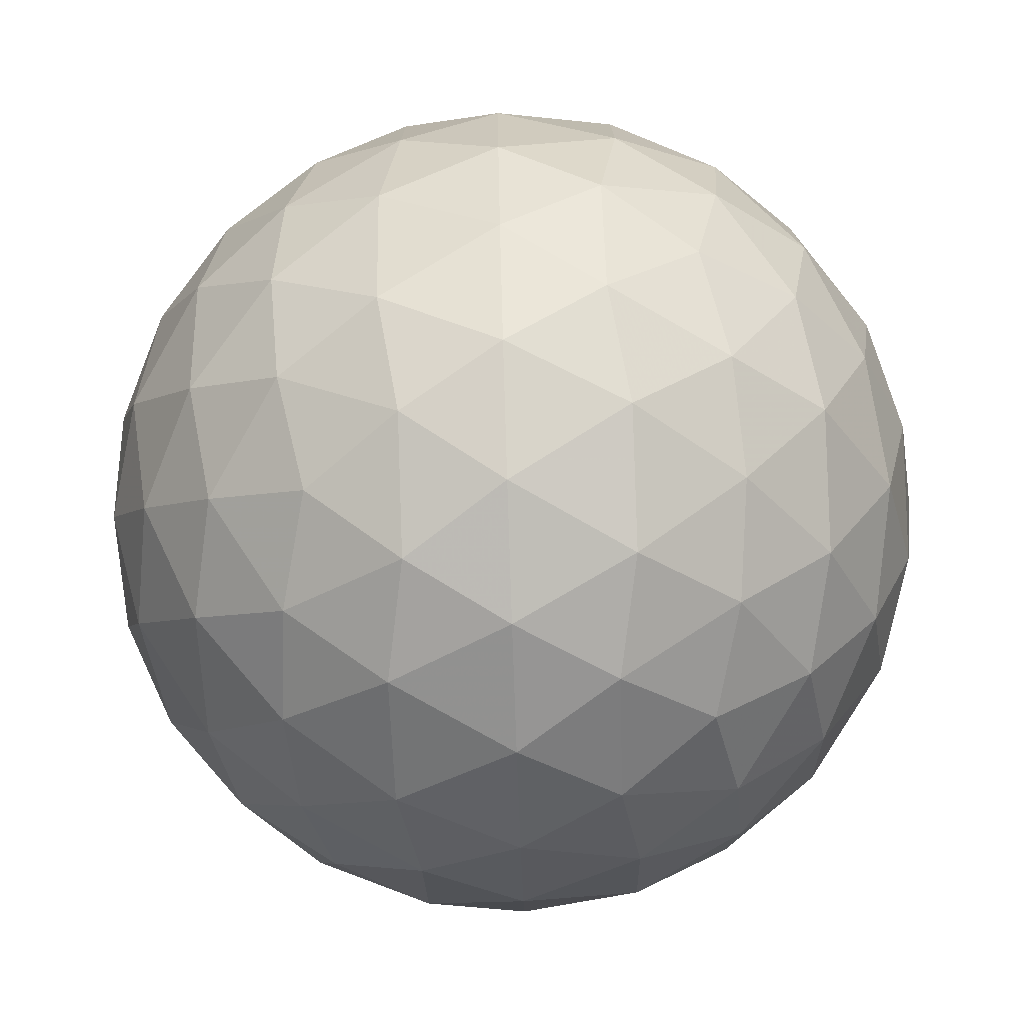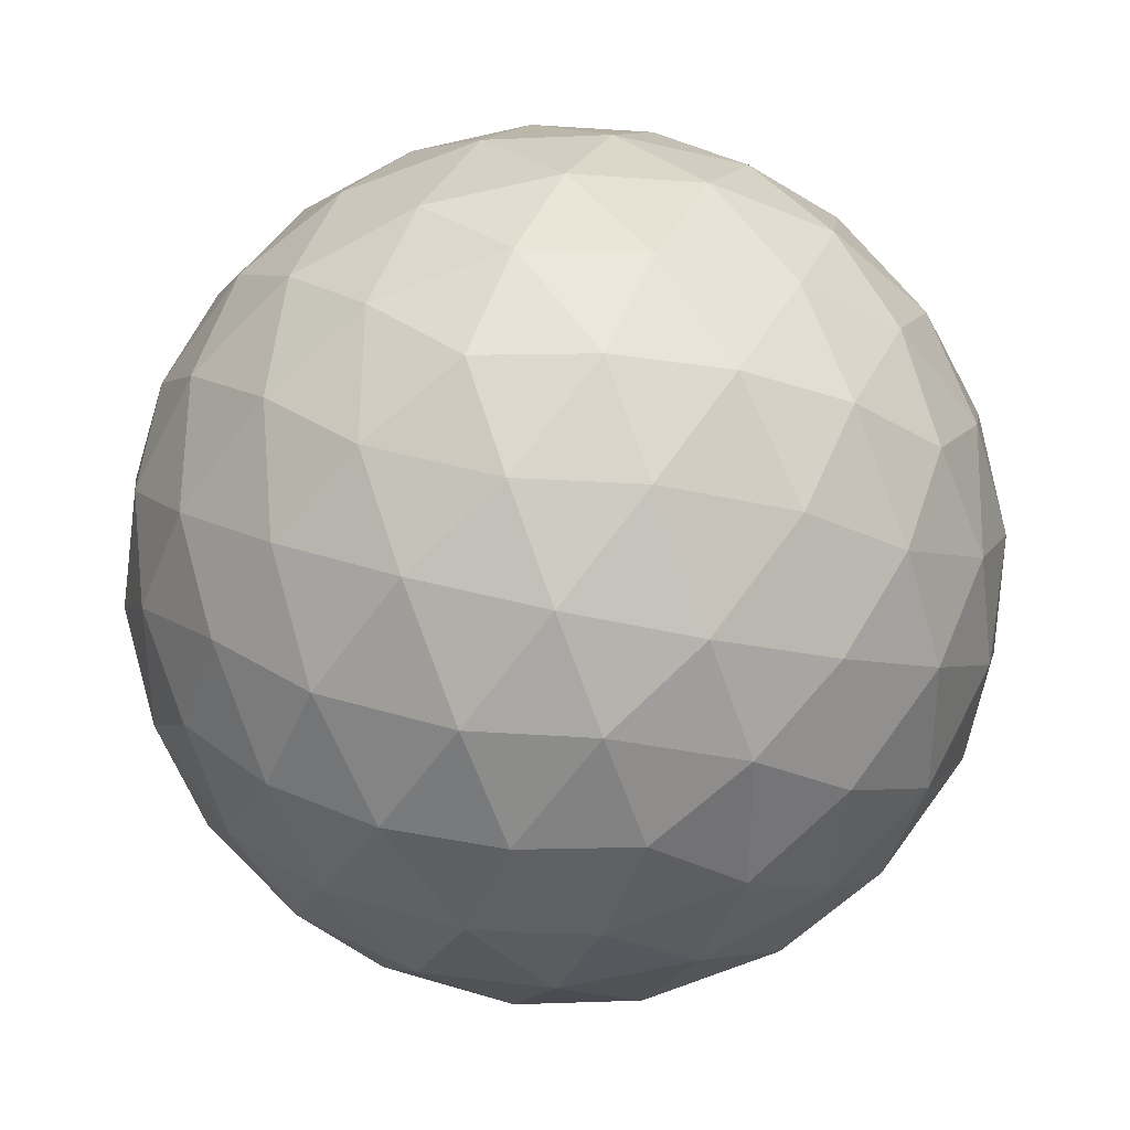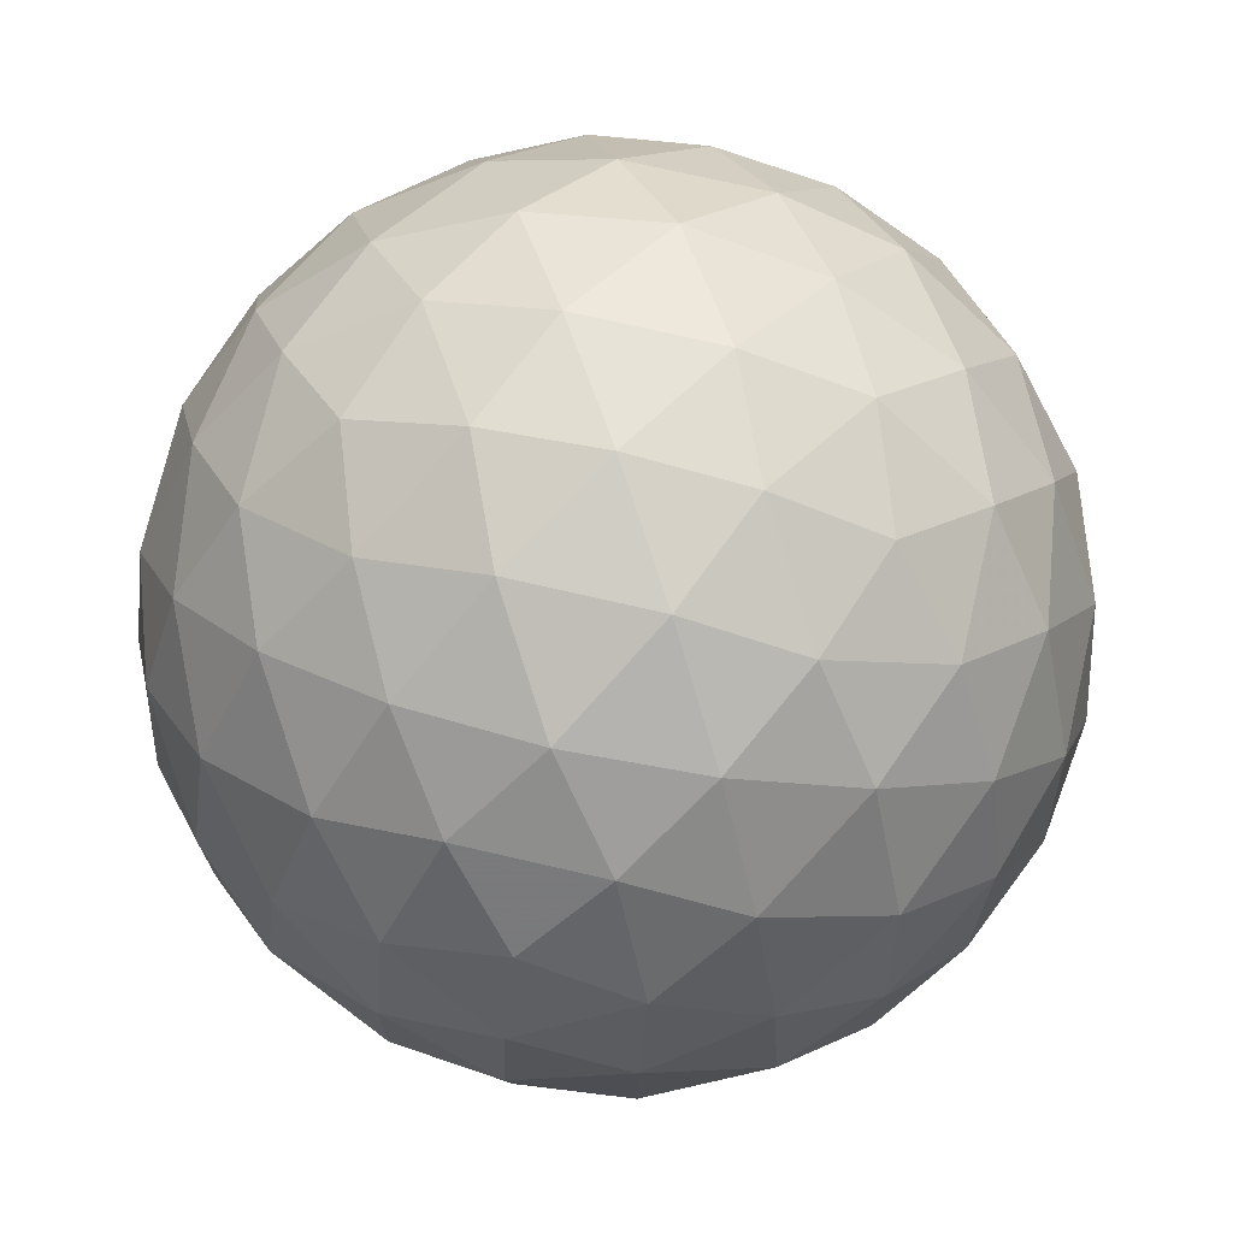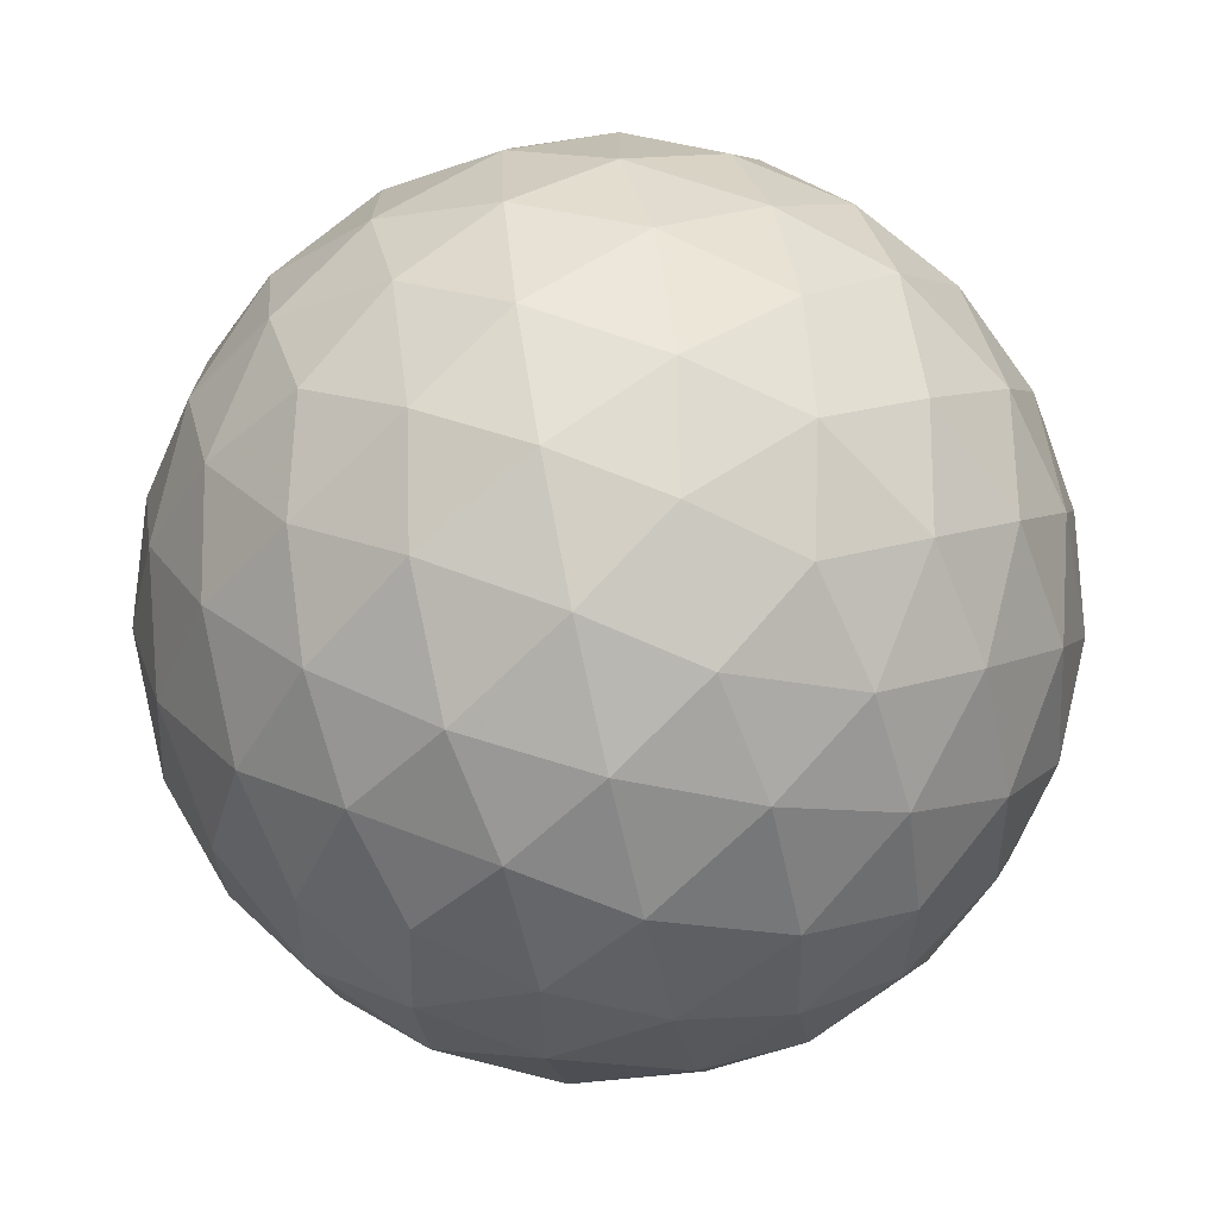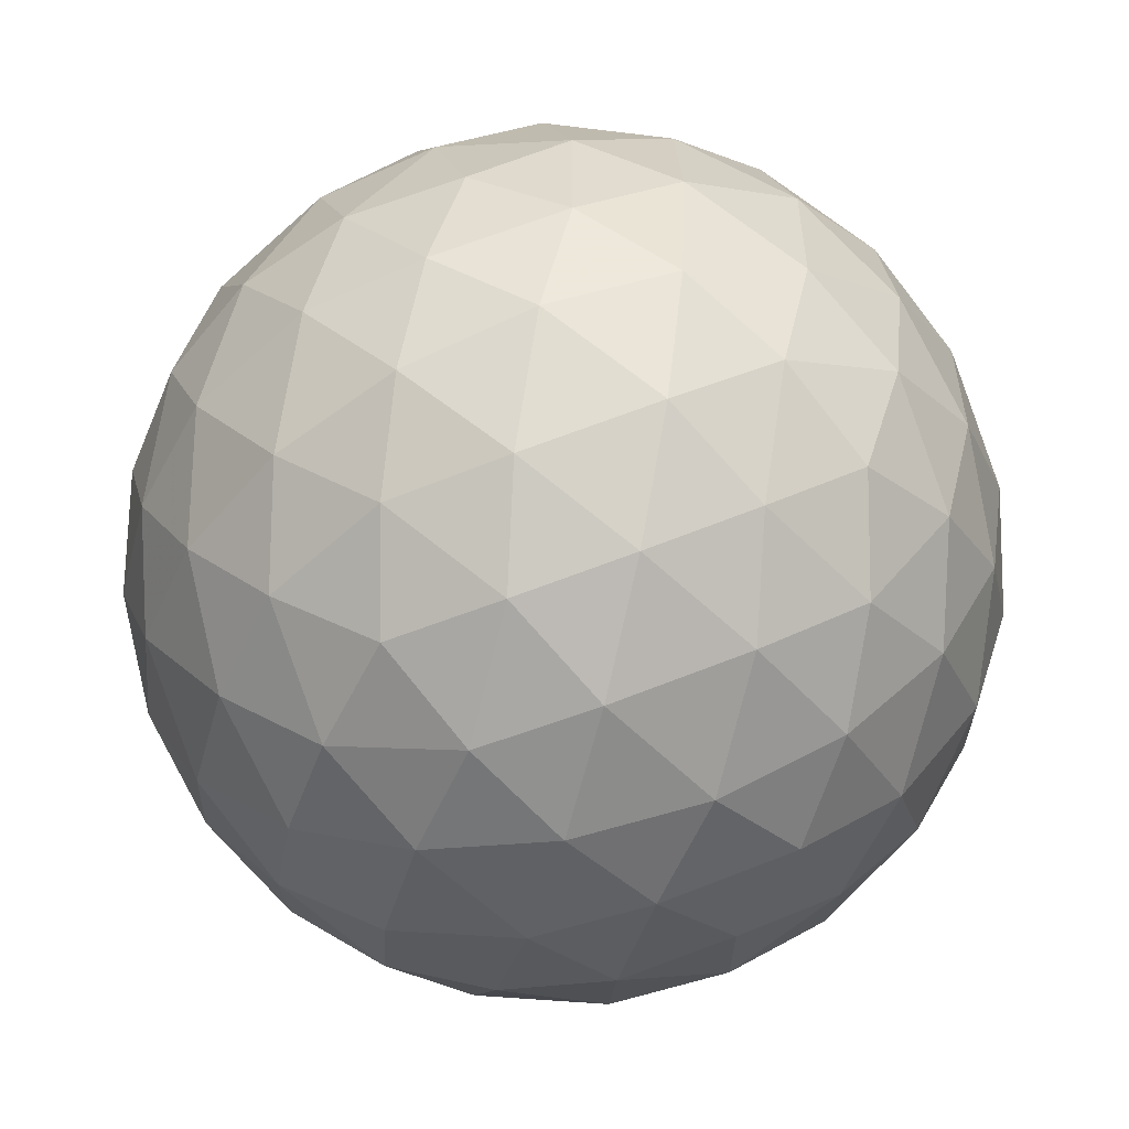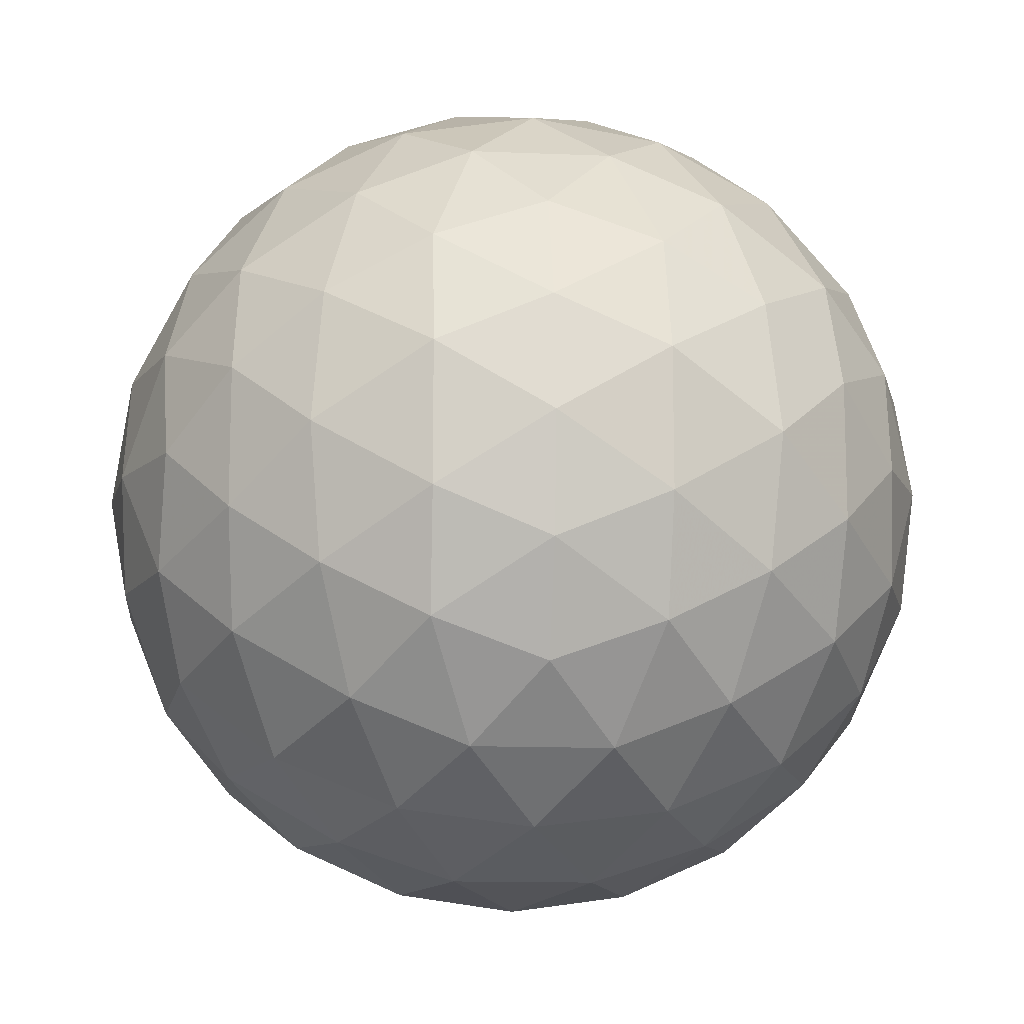
<metadata>
{"format":"obj","ext":"obj","renderer":"f3d","projection":"perspective","resolution":1024,"background":"white","views":[{"elev":-76.0,"azim":-29.8,"up":"+Y"},{"elev":35.1,"azim":22.2,"up":"+Z"},{"elev":72.7,"azim":-167.0,"up":"+Y"},{"elev":-72.1,"azim":-45.9,"up":"+Z"},{"elev":-56.4,"azim":-46.3,"up":"+Y"},{"elev":-13.0,"azim":174.5,"up":"+Y"}]}
</metadata>
<code>
v 53.91 117.8 288.4
v 56.54 117.8 288.4
v 53.91 113.5 288.4
v 56.54 113.5 288.4
v 55.22 114.3 290.5
v 55.22 116.9 290.5
v 55.22 114.3 286.3
v 55.22 116.9 286.3
v 57.35 115.6 287.1
v 57.35 115.6 289.7
v 53.1 115.6 287.1
v 53.1 115.6 289.7
v 55.22 118.1 288.4
v 55.22 113.1 288.4
v 54.45 113.6 289.6
v 56 113.6 289.6
v 54.45 117.6 289.6
v 56 117.6 289.6
v 55.22 115.6 290.9
v 54.45 113.6 287.1
v 56 113.6 287.1
v 54.45 117.6 287.1
v 56 117.6 287.1
v 55.22 115.6 285.9
v 57.25 116.9 287.6
v 57.25 114.4 287.6
v 56.47 114.9 286.4
v 56.47 116.4 286.4
v 57.25 116.9 289.2
v 57.25 114.4 289.2
v 56.47 114.9 290.4
v 56.47 116.4 290.4
v 57.72 115.6 288.4
v 53.2 116.9 287.6
v 53.2 114.4 287.6
v 53.98 114.9 286.4
v 53.98 116.4 286.4
v 53.2 116.9 289.2
v 53.2 114.4 289.2
v 53.98 114.9 290.4
v 53.98 116.4 290.4
v 52.73 115.6 288.4
v 54.54 118 288.4
v 55.91 118 288.4
v 54.54 113.2 288.4
v 55.91 113.2 288.4
v 54.14 113.5 289
v 54.82 113.9 290.1
v 54.82 113.3 289
v 56.31 113.5 289
v 55.63 113.9 290.1
v 55.63 113.3 289
v 55.22 113.5 289.7
v 54.14 117.8 289
v 54.82 117.4 290.1
v 54.82 118 289
v 56.31 117.8 289
v 55.63 117.4 290.1
v 55.63 118 289
v 55.22 117.8 289.7
v 55.22 114.9 290.8
v 55.22 116.3 290.8
v 54.14 113.5 287.7
v 54.82 113.9 286.6
v 54.82 113.3 287.7
v 56.31 113.5 287.7
v 55.63 113.9 286.6
v 55.63 113.3 287.7
v 55.22 113.5 287.1
v 54.14 117.8 287.7
v 54.82 117.4 286.6
v 54.82 118 287.7
v 56.31 117.8 287.7
v 55.63 117.4 286.6
v 55.63 118 287.7
v 55.22 117.8 287.1
v 55.22 114.9 286
v 55.22 116.3 286
v 56.96 117.4 288
v 57.38 116.3 287.3
v 56.69 117.3 287.3
v 56.96 113.9 288
v 57.38 115 287.3
v 56.69 113.9 287.3
v 55.87 114.5 286.2
v 56.98 115.2 286.7
v 56.29 114.2 286.7
v 55.88 115.2 286
v 56.94 114.6 286.9
v 55.87 116.7 286.2
v 56.98 116 286.7
v 56.29 117.1 286.7
v 55.88 116 286
v 56.94 116.7 286.9
v 56.54 115.6 286.3
v 56.96 117.4 288.8
v 57.38 116.3 289.5
v 56.69 117.3 289.4
v 57.35 116.9 288.4
v 56.96 113.9 288.8
v 57.38 115 289.5
v 56.69 113.9 289.4
v 57.35 114.3 288.4
v 55.87 114.5 290.5
v 56.98 115.2 290.1
v 56.29 114.2 290.1
v 55.88 115.2 290.8
v 56.94 114.6 289.9
v 55.87 116.7 290.5
v 56.98 116 290.1
v 56.29 117.1 290.1
v 55.88 116 290.8
v 56.94 116.7 289.9
v 56.54 115.6 290.5
v 57.63 115.6 287.7
v 57.63 115.6 289.1
v 57.6 116.3 288
v 57.6 115 288
v 57.6 116.3 288.8
v 57.6 115 288.8
v 53.49 117.4 288
v 53.07 116.3 287.3
v 53.76 117.3 287.3
v 53.49 113.9 288
v 53.07 115 287.3
v 53.76 113.9 287.3
v 54.58 114.5 286.2
v 53.47 115.2 286.7
v 54.16 114.2 286.7
v 54.57 115.2 286
v 53.51 114.6 286.9
v 54.58 116.7 286.2
v 53.47 116 286.7
v 54.16 117.1 286.7
v 54.57 116 286
v 53.51 116.7 286.9
v 53.91 115.6 286.3
v 53.49 117.4 288.8
v 53.07 116.3 289.5
v 53.76 117.3 289.4
v 53.1 116.9 288.4
v 53.49 113.9 288.8
v 53.07 115 289.5
v 53.76 113.9 289.4
v 53.1 114.3 288.4
v 54.58 114.5 290.5
v 53.47 115.2 290.1
v 54.16 114.2 290.1
v 54.57 115.2 290.8
v 53.51 114.6 289.9
v 54.58 116.7 290.5
v 53.47 116 290.1
v 54.16 117.1 290.1
v 54.57 116 290.8
v 53.51 116.7 289.9
v 53.91 115.6 290.5
v 52.82 115.6 287.7
v 52.82 115.6 289.1
v 52.85 116.3 288
v 52.85 115 288
v 52.85 116.3 288.8
v 52.85 115 288.8
f 1 138 54
f 138 38 140
f 54 140 17
f 138 140 54
f 38 139 155
f 139 12 152
f 155 152 41
f 139 152 155
f 17 153 55
f 153 41 151
f 55 151 6
f 153 151 55
f 38 155 140
f 155 41 153
f 140 153 17
f 155 153 140
f 1 54 43
f 54 17 56
f 43 56 13
f 54 56 43
f 17 55 60
f 55 6 58
f 60 58 18
f 55 58 60
f 13 59 44
f 59 18 57
f 44 57 2
f 59 57 44
f 17 60 56
f 60 18 59
f 56 59 13
f 60 59 56
f 1 43 70
f 43 13 72
f 70 72 22
f 43 72 70
f 13 44 75
f 44 2 73
f 75 73 23
f 44 73 75
f 22 76 71
f 76 23 74
f 71 74 8
f 76 74 71
f 13 75 72
f 75 23 76
f 72 76 22
f 75 76 72
f 1 70 121
f 70 22 123
f 121 123 34
f 70 123 121
f 22 71 134
f 71 8 132
f 134 132 37
f 71 132 134
f 34 136 122
f 136 37 133
f 122 133 11
f 136 133 122
f 22 134 123
f 134 37 136
f 123 136 34
f 134 136 123
f 1 121 138
f 121 34 141
f 138 141 38
f 121 141 138
f 34 122 159
f 122 11 157
f 159 157 42
f 122 157 159
f 38 161 139
f 161 42 158
f 139 158 12
f 161 158 139
f 34 159 141
f 159 42 161
f 141 161 38
f 159 161 141
f 2 57 96
f 57 18 98
f 96 98 29
f 57 98 96
f 18 58 111
f 58 6 109
f 111 109 32
f 58 109 111
f 29 113 97
f 113 32 110
f 97 110 10
f 113 110 97
f 18 111 98
f 111 32 113
f 98 113 29
f 111 113 98
f 6 151 62
f 151 41 154
f 62 154 19
f 151 154 62
f 41 152 156
f 152 12 147
f 156 147 40
f 152 147 156
f 19 149 61
f 149 40 146
f 61 146 5
f 149 146 61
f 41 156 154
f 156 40 149
f 154 149 19
f 156 149 154
f 12 158 143
f 158 42 162
f 143 162 39
f 158 162 143
f 42 157 160
f 157 11 125
f 160 125 35
f 157 125 160
f 39 145 142
f 145 35 124
f 142 124 3
f 145 124 142
f 42 160 162
f 160 35 145
f 162 145 39
f 160 145 162
f 11 133 128
f 133 37 137
f 128 137 36
f 133 137 128
f 37 132 135
f 132 8 78
f 135 78 24
f 132 78 135
f 36 130 127
f 130 24 77
f 127 77 7
f 130 77 127
f 37 135 137
f 135 24 130
f 137 130 36
f 135 130 137
f 8 74 90
f 74 23 92
f 90 92 28
f 74 92 90
f 23 73 81
f 73 2 79
f 81 79 25
f 73 79 81
f 28 94 91
f 94 25 80
f 91 80 9
f 94 80 91
f 23 81 92
f 81 25 94
f 92 94 28
f 81 94 92
f 4 100 50
f 100 30 102
f 50 102 16
f 100 102 50
f 30 101 108
f 101 10 105
f 108 105 31
f 101 105 108
f 16 106 51
f 106 31 104
f 51 104 5
f 106 104 51
f 30 108 102
f 108 31 106
f 102 106 16
f 108 106 102
f 4 50 46
f 50 16 52
f 46 52 14
f 50 52 46
f 16 51 53
f 51 5 48
f 53 48 15
f 51 48 53
f 14 49 45
f 49 15 47
f 45 47 3
f 49 47 45
f 16 53 52
f 53 15 49
f 52 49 14
f 53 49 52
f 4 46 66
f 46 14 68
f 66 68 21
f 46 68 66
f 14 45 65
f 45 3 63
f 65 63 20
f 45 63 65
f 21 69 67
f 69 20 64
f 67 64 7
f 69 64 67
f 14 65 68
f 65 20 69
f 68 69 21
f 65 69 68
f 4 66 82
f 66 21 84
f 82 84 26
f 66 84 82
f 21 67 87
f 67 7 85
f 87 85 27
f 67 85 87
f 26 89 83
f 89 27 86
f 83 86 9
f 89 86 83
f 21 87 84
f 87 27 89
f 84 89 26
f 87 89 84
f 4 82 100
f 82 26 103
f 100 103 30
f 82 103 100
f 26 83 118
f 83 9 115
f 118 115 33
f 83 115 118
f 30 120 101
f 120 33 116
f 101 116 10
f 120 116 101
f 26 118 103
f 118 33 120
f 103 120 30
f 118 120 103
f 5 104 61
f 104 31 107
f 61 107 19
f 104 107 61
f 31 105 114
f 105 10 110
f 114 110 32
f 105 110 114
f 19 112 62
f 112 32 109
f 62 109 6
f 112 109 62
f 31 114 107
f 114 32 112
f 107 112 19
f 114 112 107
f 3 47 142
f 47 15 144
f 142 144 39
f 47 144 142
f 15 48 148
f 48 5 146
f 148 146 40
f 48 146 148
f 39 150 143
f 150 40 147
f 143 147 12
f 150 147 143
f 15 148 144
f 148 40 150
f 144 150 39
f 148 150 144
f 7 64 127
f 64 20 129
f 127 129 36
f 64 129 127
f 20 63 126
f 63 3 124
f 126 124 35
f 63 124 126
f 36 131 128
f 131 35 125
f 128 125 11
f 131 125 128
f 20 126 129
f 126 35 131
f 129 131 36
f 126 131 129
f 9 86 91
f 86 27 95
f 91 95 28
f 86 95 91
f 27 85 88
f 85 7 77
f 88 77 24
f 85 77 88
f 28 93 90
f 93 24 78
f 90 78 8
f 93 78 90
f 27 88 95
f 88 24 93
f 95 93 28
f 88 93 95
f 10 116 97
f 116 33 119
f 97 119 29
f 116 119 97
f 33 115 117
f 115 9 80
f 117 80 25
f 115 80 117
f 29 99 96
f 99 25 79
f 96 79 2
f 99 79 96
f 33 117 119
f 117 25 99
f 119 99 29
f 117 99 119

</code>
